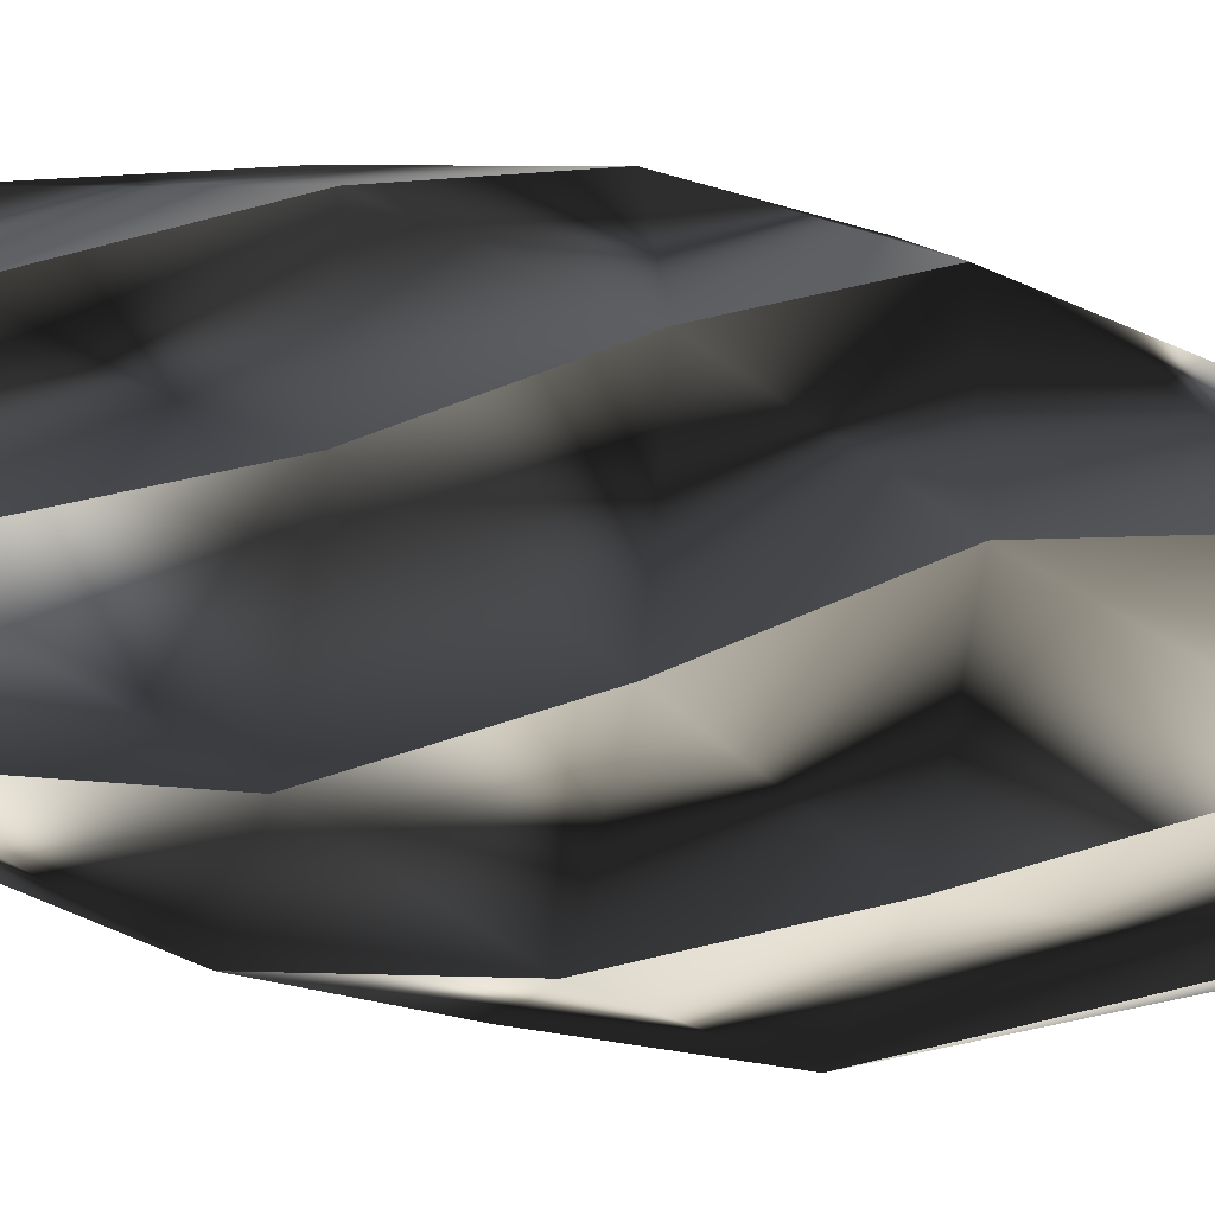
<metadata>
{"format":"obj","ext":"obj","renderer":"f3d","projection":"perspective","resolution":1024,"background":"white","views":[{"elev":-36.2,"azim":-103.6,"up":"+Z"}]}
</metadata>
<code>
o SjoepennaFloorLampV24
v -186.9 155.5 77.45
v -186.9 155.5 77.49
v -187.1 155.6 77.5
v -150.1 350.5 0.02675
v -150.3 350.6 0.000331
v -150.1 350.5 0.05387
v -78.33 415.4 0.05394
v -78.39 415.6 0.000394
v -78.31 415.4 0.000394
v -0.000122 415.4 0.000394
v -0.000122 415.6 0.000394
v -55.37 415.4 -55.37
v -55.43 415.6 -55.43
v -55.35 415.4 -55.42
v -106.1 350.5 -106.2
v -106.2 350.6 -106.2
v -186.9 155.6 -77.44
v -187.1 155.6 -77.5
v -186.9 155.5 -77.44
v -186.9 155.5 -77.49
v -215.4 5.571 -0.02528
v -215.6 5.559 3e-06
v -215.4 5.551 -0.02545
v -215.4 5.524 -0.06887
v -199 -144.4 82.4
v -199.2 -144.4 82.5
v -199 -144.5 82.37
v -106.1 -369.3 106.1
v -106.2 -369.4 106.2
v -106.1 -369.4 106.1
v -106.2 -369.4 106.1
v -69.27 -449.2 69.18
v -69.29 -449.4 69.29
v -69.2 -449.2 69.2
v -0.000122 -449.2 -0.000448
v -0.000122 -449.4 -0.000448
v -0.000122 -449.2 97.87
v -0.000122 -449.4 97.99
v 0.06541 -449.2 97.9
v 0.06513 -369.4 150.1
v -0.000122 -369.4 150.3
v -82.4 -144.5 199
v -82.5 -144.4 199.2
v -82.41 -144.4 199
v -82.38 -144.4 199
v -152.3 5.534 152.3
v -152.4 5.559 152.4
v -152.3 5.551 152.3
v -152.3 5.576 152.4
v -186.9 155.5 77.45
v -199 -144.4 82.4
v -150.1 350.5 0.01557
v -77.4 155.5 186.9
v -77.36 155.5 187
v -77.5 155.6 187.1
v -106.1 350.5 106.1
v -106.2 350.6 106.2
v -106.1 350.5 106.2
v -55.35 415.4 55.42
v -55.43 415.6 55.43
v -55.37 415.4 55.37
v -0.000122 415.4 0.000394
v -0.000122 415.6 0.000394
v -78.31 415.4 0.000394
v -78.39 415.6 0.000394
v -78.33 415.4 -0.05315
v -150.1 350.5 -0.05357
v -150.3 350.6 0.000331
v -186.9 155.6 77.4
v -187.1 155.6 77.5
v -186.9 155.5 77.41
v -187 155.5 77.37
v -152.3 5.571 152.3
v -152.4 5.559 152.4
v -152.3 5.551 152.3
v -152.4 5.524 152.3
v -82.45 -144.4 199
v -82.5 -144.4 199.2
v -82.48 -144.5 199
v -0.02138 -369.3 150.1
v -0.000122 -369.4 150.3
v -0.0234 -369.4 150.1
v -0.06565 -369.4 150.1
v -0.06565 -449.2 97.9
v -0.000122 -449.4 97.99
v -0.000122 -449.2 97.87
v -0.000122 -449.2 -0.000448
v -0.000122 -449.4 -0.000448
v 69.2 -449.2 69.2
v 69.29 -449.4 69.29
v 69.27 -449.2 69.18
v 106.2 -369.4 106.1
v 106.2 -369.4 106.2
v 82.44 -144.5 199
v 82.5 -144.4 199.2
v 82.44 -144.4 199
v 82.48 -144.4 199
v 0.02587 5.534 215.4
v -0.000122 5.559 215.6
v 0.02658 5.55 215.4
v 0.06982 5.576 215.4
v -77.4 155.5 186.9
v -82.44 -144.4 199
v -106.1 350.5 106.1
v 77.45 155.5 186.9
v 77.49 155.5 186.9
v 77.5 155.6 187.1
v 0.02629 350.5 150.1
v -0.000122 350.6 150.3
v 0.05342 350.5 150.1
v 0.05342 415.4 78.33
v -0.000122 415.6 78.39
v -0.000122 415.4 78.31
v -0.000122 415.4 0.000394
v -0.000122 415.6 0.000394
v -55.43 415.6 55.43
v -55.42 415.4 55.35
v -106.2 350.5 106.1
v -77.44 155.6 186.9
v -77.5 155.6 187.1
v -77.44 155.5 186.9
v -77.49 155.5 186.9
v -0.02541 5.571 215.4
v -0.000122 5.559 215.6
v -0.02557 5.55 215.4
v -0.06899 5.524 215.4
v 82.4 -144.4 199
v 82.5 -144.4 199.2
v 82.37 -144.5 199
v 106.1 -369.3 106.1
v 106.1 -369.4 106.1
v 106.1 -369.4 106.2
v 69.18 -449.2 69.27
v -0.000122 -449.2 -0.000448
v -0.000122 -449.4 -0.000448
v 97.87 -449.2 -0.000448
v 97.99 -449.4 -0.000448
v 97.9 -449.2 -0.06597
v 150.1 -369.4 -0.06561
v 150.3 -369.4 -0.000363
v 199 -144.5 82.4
v 199.2 -144.4 82.5
v 199 -144.4 82.41
v 199 -144.4 82.38
v 152.3 5.534 152.3
v 152.4 5.559 152.4
v 152.3 5.551 152.3
v 152.4 5.576 152.3
v 77.45 155.5 186.9
v 82.4 -144.4 199
v 0.01511 350.5 150.1
v 186.9 155.5 77.4
v 187 155.5 77.36
v 187.1 155.6 77.5
v 106.1 350.5 106.1
v 106.2 350.6 106.2
v 106.2 350.5 106.1
v 55.42 415.4 55.35
v 55.43 415.6 55.43
v 55.37 415.4 55.37
v -0.000122 415.4 0.000394
v -0.000122 415.6 0.000394
v -0.000122 415.4 78.31
v -0.000122 415.6 78.39
v -0.05366 415.4 78.33
v -0.05402 350.5 150.1
v -0.000122 350.6 150.3
v 77.4 155.6 186.9
v 77.5 155.6 187.1
v 77.4 155.5 186.9
v 77.37 155.5 187
v 152.3 5.571 152.3
v 152.4 5.559 152.4
v 152.3 5.551 152.3
v 152.3 5.524 152.4
v 199 -144.4 82.45
v 199.2 -144.4 82.5
v 199 -144.5 82.48
v 150.1 -369.3 0.02089
v 150.3 -369.4 -0.000363
v 150.1 -369.4 0.02291
v 150.1 -369.4 0.06517
v 97.9 -449.2 0.06508
v 97.99 -449.4 -0.000448
v 97.87 -449.2 -0.000448
v -0.000122 -449.2 -0.000448
v -0.000122 -449.4 -0.000448
v 69.2 -449.2 -69.21
v 69.29 -449.4 -69.29
v 69.18 -449.2 -69.27
v 106.1 -369.4 -106.2
v 106.2 -369.4 -106.2
v 199 -144.5 -82.44
v 199.2 -144.4 -82.5
v 199 -144.4 -82.44
v 199 -144.4 -82.48
v 215.4 5.534 -0.02599
v 215.6 5.559 3e-06
v 215.4 5.551 -0.0267
v 215.4 5.577 -0.06994
v 186.9 155.5 77.4
v 199 -144.4 82.44
v 106.1 350.5 106.1
v 186.9 155.5 -77.45
v 186.9 155.5 -77.49
v 187.1 155.6 -77.5
v 150.1 350.5 -0.02608
v 150.3 350.6 0.000331
v 150.1 350.5 -0.05321
v 78.33 415.4 -0.05315
v 78.39 415.6 0.000394
v 78.31 415.4 0.000394
v -0.000122 415.4 0.000394
v -0.000122 415.6 0.000394
v 55.43 415.6 55.43
v 55.35 415.4 55.42
v 106.1 350.5 106.2
v 186.9 155.6 77.44
v 187.1 155.6 77.5
v 186.9 155.5 77.44
v 186.9 155.5 77.49
v 215.4 5.571 0.02529
v 215.6 5.559 3e-06
v 215.4 5.551 0.02545
v 215.4 5.524 0.06887
v 199 -144.4 -82.4
v 199.2 -144.4 -82.5
v 199 -144.5 -82.37
v 106.1 -369.3 -106.1
v 106.1 -369.4 -106.1
v 106.2 -369.4 -106.1
v 69.27 -449.2 -69.18
v -0.000122 -449.2 -0.000448
v -0.000122 -449.4 -0.000448
v -0.000122 -449.2 -97.87
v -0.000122 -449.4 -97.99
v -0.06565 -449.2 -97.9
v -0.06537 -369.4 -150.1
v -0.000122 -369.4 -150.3
v 82.4 -144.5 -199
v 82.5 -144.4 -199.2
v 82.41 -144.4 -199
v 82.38 -144.4 -199
v 152.3 5.534 -152.3
v 152.4 5.56 -152.4
v 152.3 5.551 -152.3
v 152.3 5.577 -152.4
v 186.9 155.5 -77.45
v 199 -144.4 -82.4
v 150.1 350.5 -0.0149
v 77.4 155.5 -186.9
v 77.36 155.5 -187
v 77.5 155.6 -187.1
v 106.1 350.5 -106.1
v 106.2 350.6 -106.2
v 106.1 350.5 -106.2
v 55.35 415.4 -55.42
v 55.43 415.6 -55.43
v 55.37 415.4 -55.37
v -0.000122 415.4 0.000394
v -0.000122 415.6 0.000394
v 78.31 415.4 0.000394
v 78.39 415.6 0.000394
v 78.33 415.4 0.05394
v 150.1 350.5 0.05423
v 150.3 350.6 0.000331
v 186.9 155.6 -77.4
v 187.1 155.6 -77.5
v 186.9 155.5 -77.4
v 187 155.5 -77.37
v 152.3 5.571 -152.3
v 152.4 5.56 -152.4
v 152.3 5.551 -152.3
v 152.4 5.525 -152.3
v 82.45 -144.4 -199
v 82.5 -144.4 -199.2
v 82.48 -144.5 -199
v 0.02113 -369.3 -150.1
v -0.000122 -369.4 -150.3
v 0.02315 -369.4 -150.1
v 0.06541 -369.4 -150.1
v 0.06541 -449.2 -97.9
v -0.000122 -449.4 -97.99
v -0.000122 -449.2 -97.87
v -0.000122 -449.2 -0.000448
v -0.000122 -449.4 -0.000448
v -69.2 -449.2 -69.21
v -69.29 -449.4 -69.29
v -69.27 -449.2 -69.18
v -106.2 -369.4 -106.1
v -106.2 -369.4 -106.2
v -82.44 -144.5 -199
v -82.5 -144.4 -199.2
v -82.44 -144.4 -199
v -82.48 -144.4 -199
v -0.02611 5.534 -215.4
v -0.000122 5.56 -215.6
v -0.02683 5.551 -215.4
v -0.07007 5.577 -215.4
v 77.4 155.5 -186.9
v 82.44 -144.4 -199
v 106.1 350.5 -106.1
v -186.9 155.5 -77.4
v -187 155.5 -77.36
v -187.1 155.6 -77.5
v -106.1 350.5 -106.1
v -106.2 350.5 -106.1
v -55.42 415.4 -55.35
v -55.43 415.6 -55.43
v -0.000122 415.4 0.000394
v -0.000122 415.6 0.000394
v -0.000122 415.4 -78.31
v -0.000122 415.6 -78.39
v 0.05342 415.4 -78.33
v 0.05378 350.5 -150.1
v -0.000122 350.6 -150.3
v -77.4 155.6 -186.9
v -77.5 155.6 -187.1
v -77.41 155.5 -186.9
v -77.37 155.5 -187
v -152.3 5.571 -152.3
v -152.4 5.56 -152.4
v -152.3 5.551 -152.3
v -152.3 5.525 -152.4
v -199 -144.4 -82.45
v -199.2 -144.4 -82.5
v -199 -144.5 -82.48
v -150.1 -369.3 -0.02162
v -150.3 -369.4 -0.000363
v -150.1 -369.4 -0.02364
v -150.1 -369.4 -0.06589
v -97.9 -449.2 -0.06598
v -97.99 -449.4 -0.000448
v -97.87 -449.2 -0.000448
v -0.000122 -449.2 -0.000448
v -0.000122 -449.4 -0.000448
v -69.18 -449.2 69.27
v -106.1 -369.4 106.2
v -199 -144.5 82.44
v -199.2 -144.4 82.5
v -199 -144.4 82.44
v -199 -144.4 82.48
v -215.4 5.534 0.026
v -215.6 5.559 3e-06
v -215.4 5.551 0.02671
v -215.4 5.577 0.06995
v -186.9 155.5 -77.4
v -199 -144.4 -82.44
v -106.1 350.5 -106.1
v -77.45 155.5 -186.9
v -77.49 155.5 -186.9
v -77.5 155.6 -187.1
v -0.02653 350.5 -150.1
v -0.000122 350.6 -150.3
v -0.05366 350.5 -150.1
v -0.05366 415.4 -78.33
v -0.000122 415.6 -78.39
v -0.000122 415.4 -78.31
v -0.000122 415.4 0.000394
v -0.000122 415.6 0.000394
v 55.43 415.6 -55.43
v 55.42 415.4 -55.35
v 106.2 350.5 -106.1
v 77.44 155.6 -186.9
v 77.5 155.6 -187.1
v 77.44 155.5 -186.9
v 77.49 155.5 -186.9
v 0.02516 5.571 -215.4
v -0.000122 5.56 -215.6
v 0.02533 5.551 -215.4
v 0.06875 5.525 -215.4
v -82.4 -144.4 -199
v -82.5 -144.4 -199.2
v -82.37 -144.5 -199
v -106.1 -369.3 -106.1
v -106.1 -369.4 -106.1
v -106.1 -369.4 -106.2
v -69.18 -449.2 -69.27
v -0.000122 -449.2 -0.000448
v -0.000122 -449.4 -0.000448
v -97.87 -449.2 -0.000448
v -97.99 -449.4 -0.000448
v -97.9 -449.2 0.06508
v -150.1 -369.4 0.06488
v -150.3 -369.4 -0.000363
v -199 -144.5 -82.4
v -199.2 -144.4 -82.5
v -199 -144.4 -82.41
v -199 -144.4 -82.38
v -152.3 5.534 -152.3
v -152.4 5.56 -152.4
v -152.3 5.551 -152.3
v -152.4 5.577 -152.3
v -77.45 155.5 -186.9
v -82.4 -144.4 -199
v -0.01536 350.5 -150.1
f 1 2 3
f 4 5 2
f 2 5 3
f 4 6 5
f 7 8 6
f 6 8 5
f 7 9 8
f 10 11 9
f 9 11 8
f 12 13 10
f 10 13 11
f 12 14 13
f 15 16 14
f 14 16 13
f 17 18 15
f 15 18 16
f 17 19 18
f 19 20 18
f 21 22 20
f 20 22 18
f 21 23 22
f 23 24 22
f 25 26 24
f 24 26 22
f 25 27 26
f 28 29 27
f 27 29 26
f 28 30 29
f 30 31 29
f 32 33 31
f 31 33 29
f 32 34 33
f 35 36 34
f 34 36 33
f 37 38 35
f 35 38 36
f 37 39 38
f 40 41 39
f 39 41 38
f 42 43 40
f 40 43 41
f 42 44 43
f 44 45 43
f 46 47 45
f 45 47 43
f 46 48 47
f 48 49 47
f 50 3 49
f 49 3 47
f 1 3 50
f 47 3 22
f 3 18 22
f 47 22 26
f 3 5 18
f 47 26 43
f 5 16 18
f 26 29 43
f 8 13 5
f 5 13 16
f 41 43 29
f 11 13 8
f 33 38 29
f 29 38 41
f 36 38 33
f 23 21 48
f 48 21 50
f 48 50 49
f 21 20 50
f 50 20 19
f 50 19 1
f 51 25 24
f 51 24 46
f 46 24 23
f 46 23 48
f 1 19 17
f 17 52 1
f 1 52 4
f 1 4 2
f 44 51 45
f 45 51 46
f 17 15 52
f 28 27 42
f 42 27 25
f 42 25 44
f 44 25 51
f 52 15 14
f 14 12 52
f 52 12 9
f 52 9 4
f 4 9 7
f 4 7 6
f 42 40 28
f 28 40 30
f 9 12 10
f 40 39 30
f 30 39 37
f 30 37 31
f 31 37 34
f 31 34 32
f 34 37 35
f 53 54 55
f 56 57 54
f 54 57 55
f 56 58 57
f 59 60 58
f 58 60 57
f 59 61 60
f 62 63 61
f 61 63 60
f 64 65 62
f 62 65 63
f 64 66 65
f 67 68 66
f 66 68 65
f 69 70 67
f 67 70 68
f 69 71 70
f 71 72 70
f 73 74 72
f 72 74 70
f 73 75 74
f 75 76 74
f 77 78 76
f 76 78 74
f 77 79 78
f 80 81 79
f 79 81 78
f 80 82 81
f 82 83 81
f 84 85 83
f 83 85 81
f 84 86 85
f 87 88 86
f 86 88 85
f 89 90 87
f 87 90 88
f 89 91 90
f 92 93 91
f 91 93 90
f 94 95 92
f 92 95 93
f 94 96 95
f 96 97 95
f 98 99 97
f 97 99 95
f 98 100 99
f 100 101 99
f 102 55 101
f 101 55 99
f 53 55 102
f 99 55 74
f 55 70 74
f 99 74 78
f 55 57 70
f 99 78 95
f 57 68 70
f 78 81 95
f 60 65 57
f 57 65 68
f 93 95 81
f 63 65 60
f 85 90 81
f 81 90 93
f 88 90 85
f 75 73 100
f 100 73 102
f 100 102 101
f 73 72 102
f 102 72 71
f 102 71 53
f 103 77 76
f 103 76 98
f 98 76 75
f 98 75 100
f 53 71 69
f 69 104 53
f 53 104 56
f 53 56 54
f 96 103 97
f 97 103 98
f 69 67 104
f 80 79 94
f 94 79 77
f 94 77 96
f 96 77 103
f 104 67 66
f 66 64 104
f 104 64 61
f 104 61 56
f 56 61 59
f 56 59 58
f 94 92 80
f 80 92 82
f 61 64 62
f 92 91 82
f 82 91 89
f 82 89 83
f 83 89 86
f 83 86 84
f 86 89 87
f 105 106 107
f 108 109 106
f 106 109 107
f 108 110 109
f 111 112 110
f 110 112 109
f 111 113 112
f 114 115 113
f 113 115 112
f 61 116 114
f 114 116 115
f 61 117 116
f 118 57 117
f 117 57 116
f 119 120 118
f 118 120 57
f 119 121 120
f 121 122 120
f 123 124 122
f 122 124 120
f 123 125 124
f 125 126 124
f 127 128 126
f 126 128 124
f 127 129 128
f 130 93 129
f 129 93 128
f 130 131 93
f 131 132 93
f 133 90 132
f 132 90 93
f 133 89 90
f 134 135 89
f 89 135 90
f 136 137 134
f 134 137 135
f 136 138 137
f 139 140 138
f 138 140 137
f 141 142 139
f 139 142 140
f 141 143 142
f 143 144 142
f 145 146 144
f 144 146 142
f 145 147 146
f 147 148 146
f 149 107 148
f 148 107 146
f 105 107 149
f 146 107 124
f 107 120 124
f 146 124 128
f 107 109 120
f 146 128 142
f 109 57 120
f 128 93 142
f 112 116 109
f 109 116 57
f 140 142 93
f 115 116 112
f 90 137 93
f 93 137 140
f 135 137 90
f 125 123 147
f 147 123 149
f 147 149 148
f 123 122 149
f 149 122 121
f 149 121 105
f 150 127 126
f 150 126 145
f 145 126 125
f 145 125 147
f 105 121 119
f 119 151 105
f 105 151 108
f 105 108 106
f 143 150 144
f 144 150 145
f 119 118 151
f 130 129 141
f 141 129 127
f 141 127 143
f 143 127 150
f 151 118 117
f 117 61 151
f 151 61 113
f 151 113 108
f 108 113 111
f 108 111 110
f 141 139 130
f 130 139 131
f 113 61 114
f 139 138 131
f 131 138 136
f 131 136 132
f 132 136 89
f 132 89 133
f 89 136 134
f 152 153 154
f 155 156 153
f 153 156 154
f 155 157 156
f 158 159 157
f 157 159 156
f 158 160 159
f 161 162 160
f 160 162 159
f 163 164 161
f 161 164 162
f 163 165 164
f 166 167 165
f 165 167 164
f 168 169 166
f 166 169 167
f 168 170 169
f 170 171 169
f 172 173 171
f 171 173 169
f 172 174 173
f 174 175 173
f 176 177 175
f 175 177 173
f 176 178 177
f 179 180 178
f 178 180 177
f 179 181 180
f 181 182 180
f 183 184 182
f 182 184 180
f 183 185 184
f 186 187 185
f 185 187 184
f 188 189 186
f 186 189 187
f 188 190 189
f 191 192 190
f 190 192 189
f 193 194 191
f 191 194 192
f 193 195 194
f 195 196 194
f 197 198 196
f 196 198 194
f 197 199 198
f 199 200 198
f 201 154 200
f 200 154 198
f 152 154 201
f 198 154 173
f 154 169 173
f 198 173 177
f 154 156 169
f 198 177 194
f 156 167 169
f 177 180 194
f 159 164 156
f 156 164 167
f 192 194 180
f 162 164 159
f 184 189 180
f 180 189 192
f 187 189 184
f 174 172 199
f 199 172 201
f 199 201 200
f 172 171 201
f 201 171 170
f 201 170 152
f 202 176 175
f 202 175 197
f 197 175 174
f 197 174 199
f 152 170 168
f 168 203 152
f 152 203 155
f 152 155 153
f 195 202 196
f 196 202 197
f 168 166 203
f 179 178 193
f 193 178 176
f 193 176 195
f 195 176 202
f 203 166 165
f 165 163 203
f 203 163 160
f 203 160 155
f 155 160 158
f 155 158 157
f 193 191 179
f 179 191 181
f 160 163 161
f 191 190 181
f 181 190 188
f 181 188 182
f 182 188 185
f 182 185 183
f 185 188 186
f 204 205 206
f 207 208 205
f 205 208 206
f 207 209 208
f 210 211 209
f 209 211 208
f 210 212 211
f 213 214 212
f 212 214 211
f 160 215 213
f 213 215 214
f 160 216 215
f 217 156 216
f 216 156 215
f 218 219 217
f 217 219 156
f 218 220 219
f 220 221 219
f 222 223 221
f 221 223 219
f 222 224 223
f 224 225 223
f 226 227 225
f 225 227 223
f 226 228 227
f 229 192 228
f 228 192 227
f 229 230 192
f 230 231 192
f 232 189 231
f 231 189 192
f 232 188 189
f 233 234 188
f 188 234 189
f 235 236 233
f 233 236 234
f 235 237 236
f 238 239 237
f 237 239 236
f 240 241 238
f 238 241 239
f 240 242 241
f 242 243 241
f 244 245 243
f 243 245 241
f 244 246 245
f 246 247 245
f 248 206 247
f 247 206 245
f 204 206 248
f 245 206 223
f 206 219 223
f 245 223 227
f 206 208 219
f 245 227 241
f 208 156 219
f 227 192 241
f 211 215 208
f 208 215 156
f 239 241 192
f 214 215 211
f 189 236 192
f 192 236 239
f 234 236 189
f 224 222 246
f 246 222 248
f 246 248 247
f 222 221 248
f 248 221 220
f 248 220 204
f 249 226 225
f 249 225 244
f 244 225 224
f 244 224 246
f 204 220 218
f 218 250 204
f 204 250 207
f 204 207 205
f 242 249 243
f 243 249 244
f 218 217 250
f 229 228 240
f 240 228 226
f 240 226 242
f 242 226 249
f 250 217 216
f 216 160 250
f 250 160 212
f 250 212 207
f 207 212 210
f 207 210 209
f 240 238 229
f 229 238 230
f 212 160 213
f 238 237 230
f 230 237 235
f 230 235 231
f 231 235 188
f 231 188 232
f 188 235 233
f 251 252 253
f 254 255 252
f 252 255 253
f 254 256 255
f 257 258 256
f 256 258 255
f 257 259 258
f 260 261 259
f 259 261 258
f 262 263 260
f 260 263 261
f 262 264 263
f 265 266 264
f 264 266 263
f 267 268 265
f 265 268 266
f 267 269 268
f 269 270 268
f 271 272 270
f 270 272 268
f 271 273 272
f 273 274 272
f 275 276 274
f 274 276 272
f 275 277 276
f 278 279 277
f 277 279 276
f 278 280 279
f 280 281 279
f 282 283 281
f 281 283 279
f 282 284 283
f 285 286 284
f 284 286 283
f 287 288 285
f 285 288 286
f 287 289 288
f 290 291 289
f 289 291 288
f 292 293 290
f 290 293 291
f 292 294 293
f 294 295 293
f 296 297 295
f 295 297 293
f 296 298 297
f 298 299 297
f 300 253 299
f 299 253 297
f 251 253 300
f 297 253 272
f 253 268 272
f 297 272 276
f 253 255 268
f 297 276 293
f 255 266 268
f 276 279 293
f 258 263 255
f 255 263 266
f 291 293 279
f 261 263 258
f 283 288 279
f 279 288 291
f 286 288 283
f 273 271 298
f 298 271 300
f 298 300 299
f 271 270 300
f 300 270 269
f 300 269 251
f 301 275 274
f 301 274 296
f 296 274 273
f 296 273 298
f 251 269 267
f 267 302 251
f 251 302 254
f 251 254 252
f 294 301 295
f 295 301 296
f 267 265 302
f 278 277 292
f 292 277 275
f 292 275 294
f 294 275 301
f 302 265 264
f 264 262 302
f 302 262 259
f 302 259 254
f 254 259 257
f 254 257 256
f 292 290 278
f 278 290 280
f 259 262 260
f 290 289 280
f 280 289 287
f 280 287 281
f 281 287 284
f 281 284 282
f 284 287 285
f 303 304 305
f 306 16 304
f 304 16 305
f 306 307 16
f 308 309 307
f 307 309 16
f 308 12 309
f 310 311 12
f 12 311 309
f 312 313 310
f 310 313 311
f 312 314 313
f 315 316 314
f 314 316 313
f 317 318 315
f 315 318 316
f 317 319 318
f 319 320 318
f 321 322 320
f 320 322 318
f 321 323 322
f 323 324 322
f 325 326 324
f 324 326 322
f 325 327 326
f 328 329 327
f 327 329 326
f 328 330 329
f 330 331 329
f 332 333 331
f 331 333 329
f 332 334 333
f 335 336 334
f 334 336 333
f 34 33 335
f 335 33 336
f 34 337 33
f 338 29 337
f 337 29 33
f 339 340 338
f 338 340 29
f 339 341 340
f 341 342 340
f 343 344 342
f 342 344 340
f 343 345 344
f 345 346 344
f 347 305 346
f 346 305 344
f 303 305 347
f 344 305 322
f 305 318 322
f 344 322 326
f 305 16 318
f 344 326 340
f 16 316 318
f 326 329 340
f 309 313 16
f 16 313 316
f 29 340 329
f 311 313 309
f 333 33 329
f 329 33 29
f 336 33 333
f 323 321 345
f 345 321 347
f 345 347 346
f 321 320 347
f 347 320 319
f 347 319 303
f 348 325 324
f 348 324 343
f 343 324 323
f 343 323 345
f 303 319 317
f 317 349 303
f 303 349 306
f 303 306 304
f 341 348 342
f 342 348 343
f 317 315 349
f 328 327 339
f 339 327 325
f 339 325 341
f 341 325 348
f 349 315 314
f 314 312 349
f 349 312 12
f 349 12 306
f 306 12 308
f 306 308 307
f 339 338 328
f 328 338 330
f 12 312 310
f 338 337 330
f 330 337 34
f 330 34 331
f 331 34 334
f 331 334 332
f 334 34 335
f 350 351 352
f 353 354 351
f 351 354 352
f 353 355 354
f 356 357 355
f 355 357 354
f 356 358 357
f 359 360 358
f 358 360 357
f 259 361 359
f 359 361 360
f 259 362 361
f 363 255 362
f 362 255 361
f 364 365 363
f 363 365 255
f 364 366 365
f 366 367 365
f 368 369 367
f 367 369 365
f 368 370 369
f 370 371 369
f 372 373 371
f 371 373 369
f 372 374 373
f 375 291 374
f 374 291 373
f 375 376 291
f 376 377 291
f 378 288 377
f 377 288 291
f 378 287 288
f 379 380 287
f 287 380 288
f 381 382 379
f 379 382 380
f 381 383 382
f 384 385 383
f 383 385 382
f 386 387 384
f 384 387 385
f 386 388 387
f 388 389 387
f 390 391 389
f 389 391 387
f 390 392 391
f 392 393 391
f 394 352 393
f 393 352 391
f 350 352 394
f 391 352 369
f 352 365 369
f 391 369 373
f 352 354 365
f 391 373 387
f 354 255 365
f 373 291 387
f 357 361 354
f 354 361 255
f 385 387 291
f 360 361 357
f 288 382 291
f 291 382 385
f 380 382 288
f 370 368 392
f 392 368 394
f 392 394 393
f 368 367 394
f 394 367 366
f 394 366 350
f 395 372 371
f 395 371 390
f 390 371 370
f 390 370 392
f 350 366 364
f 364 396 350
f 350 396 353
f 350 353 351
f 388 395 389
f 389 395 390
f 364 363 396
f 375 374 386
f 386 374 372
f 386 372 388
f 388 372 395
f 396 363 362
f 362 259 396
f 396 259 358
f 396 358 353
f 353 358 356
f 353 356 355
f 386 384 375
f 375 384 376
f 358 259 359
f 384 383 376
f 376 383 381
f 376 381 377
f 377 381 287
f 377 287 378
f 287 381 379

</code>
